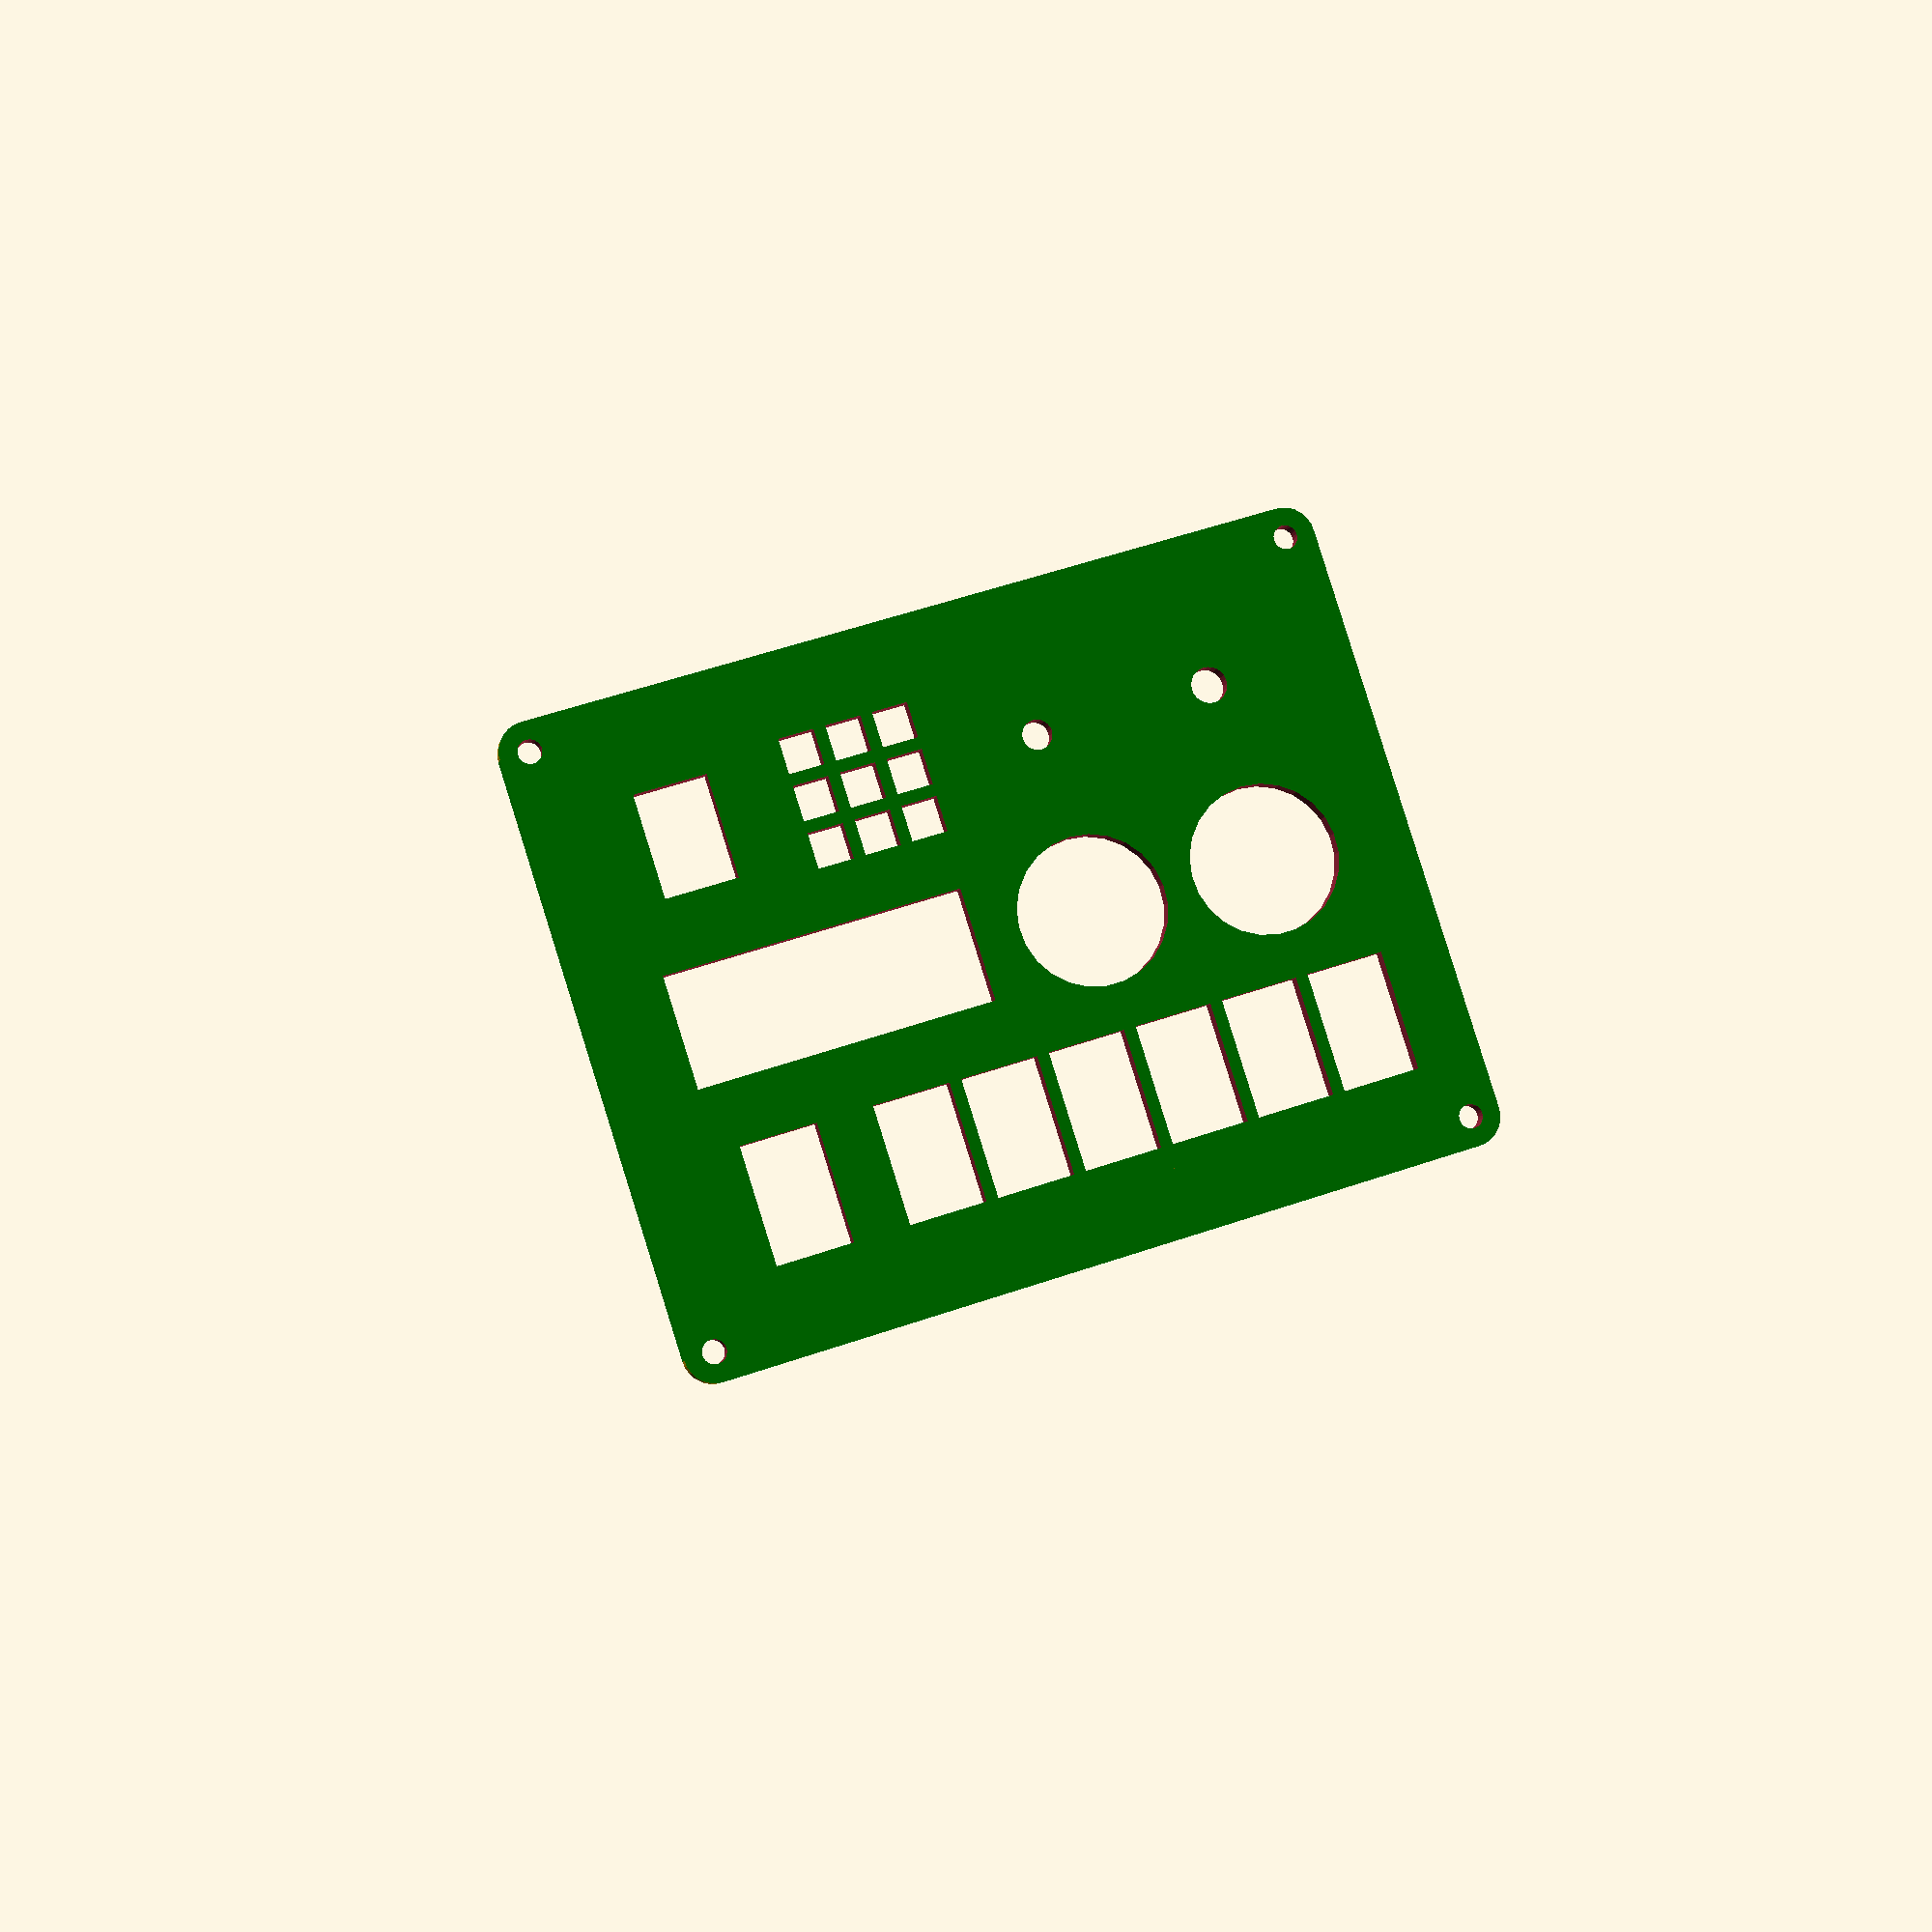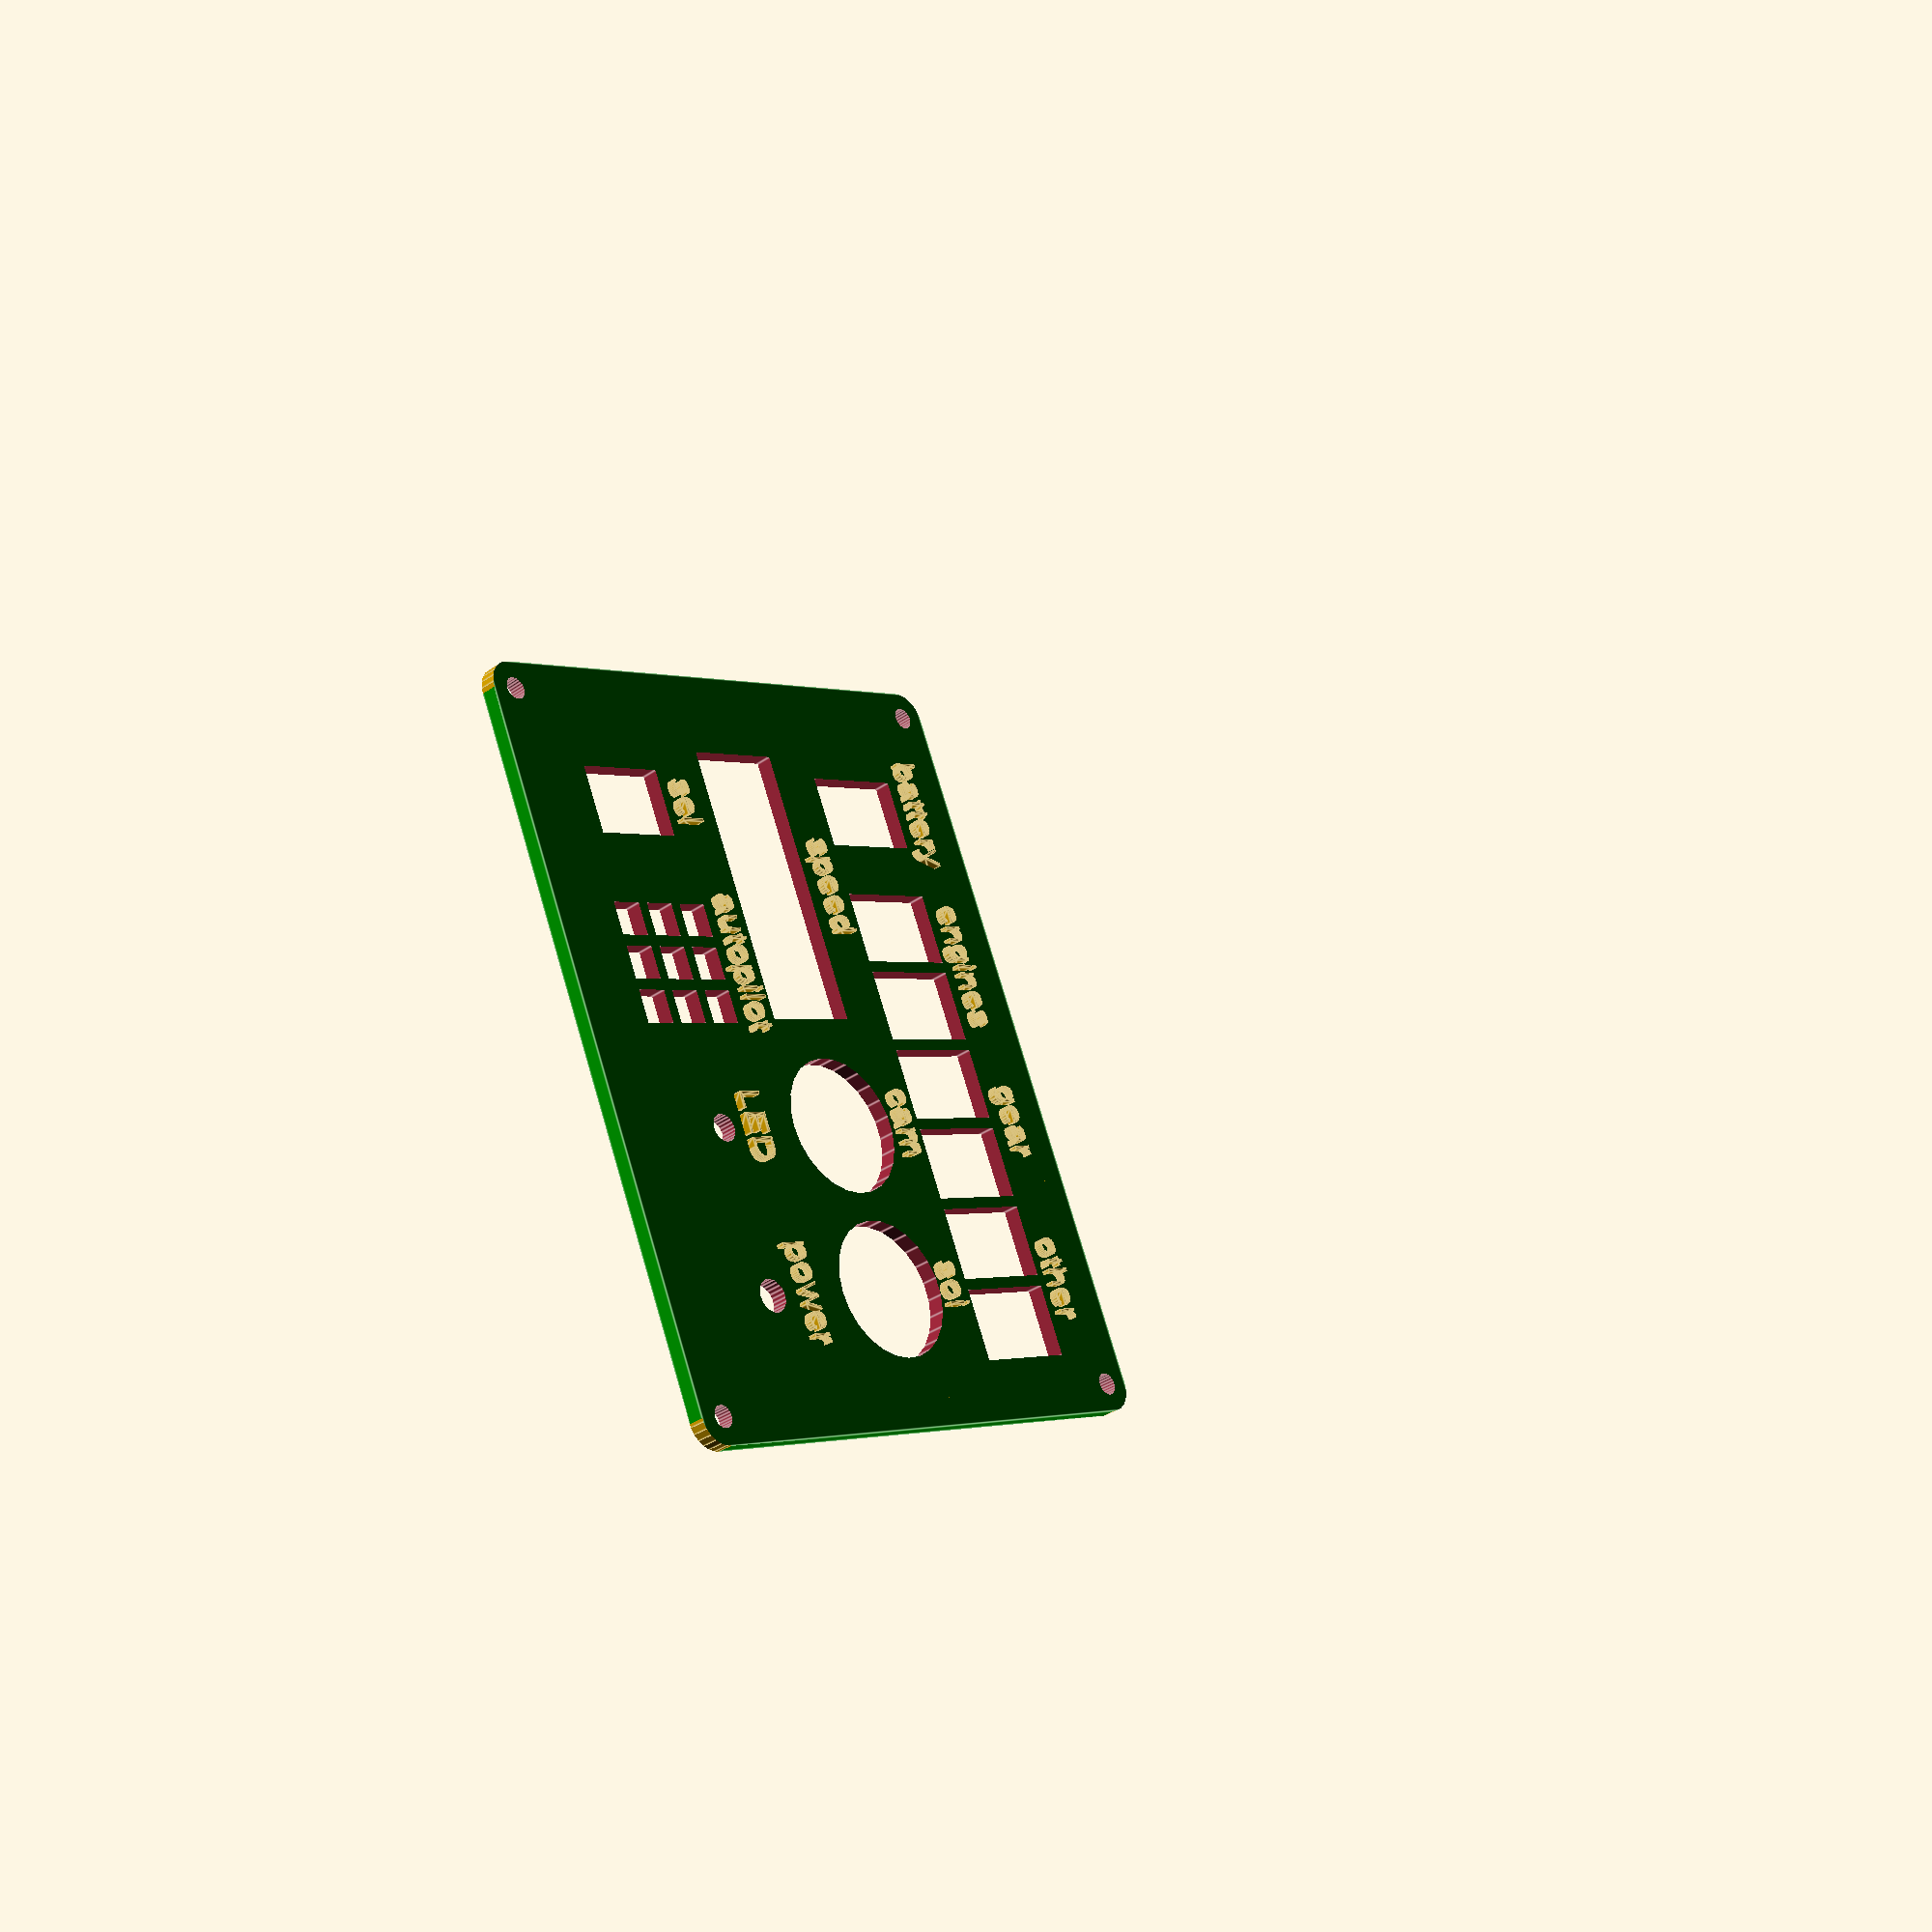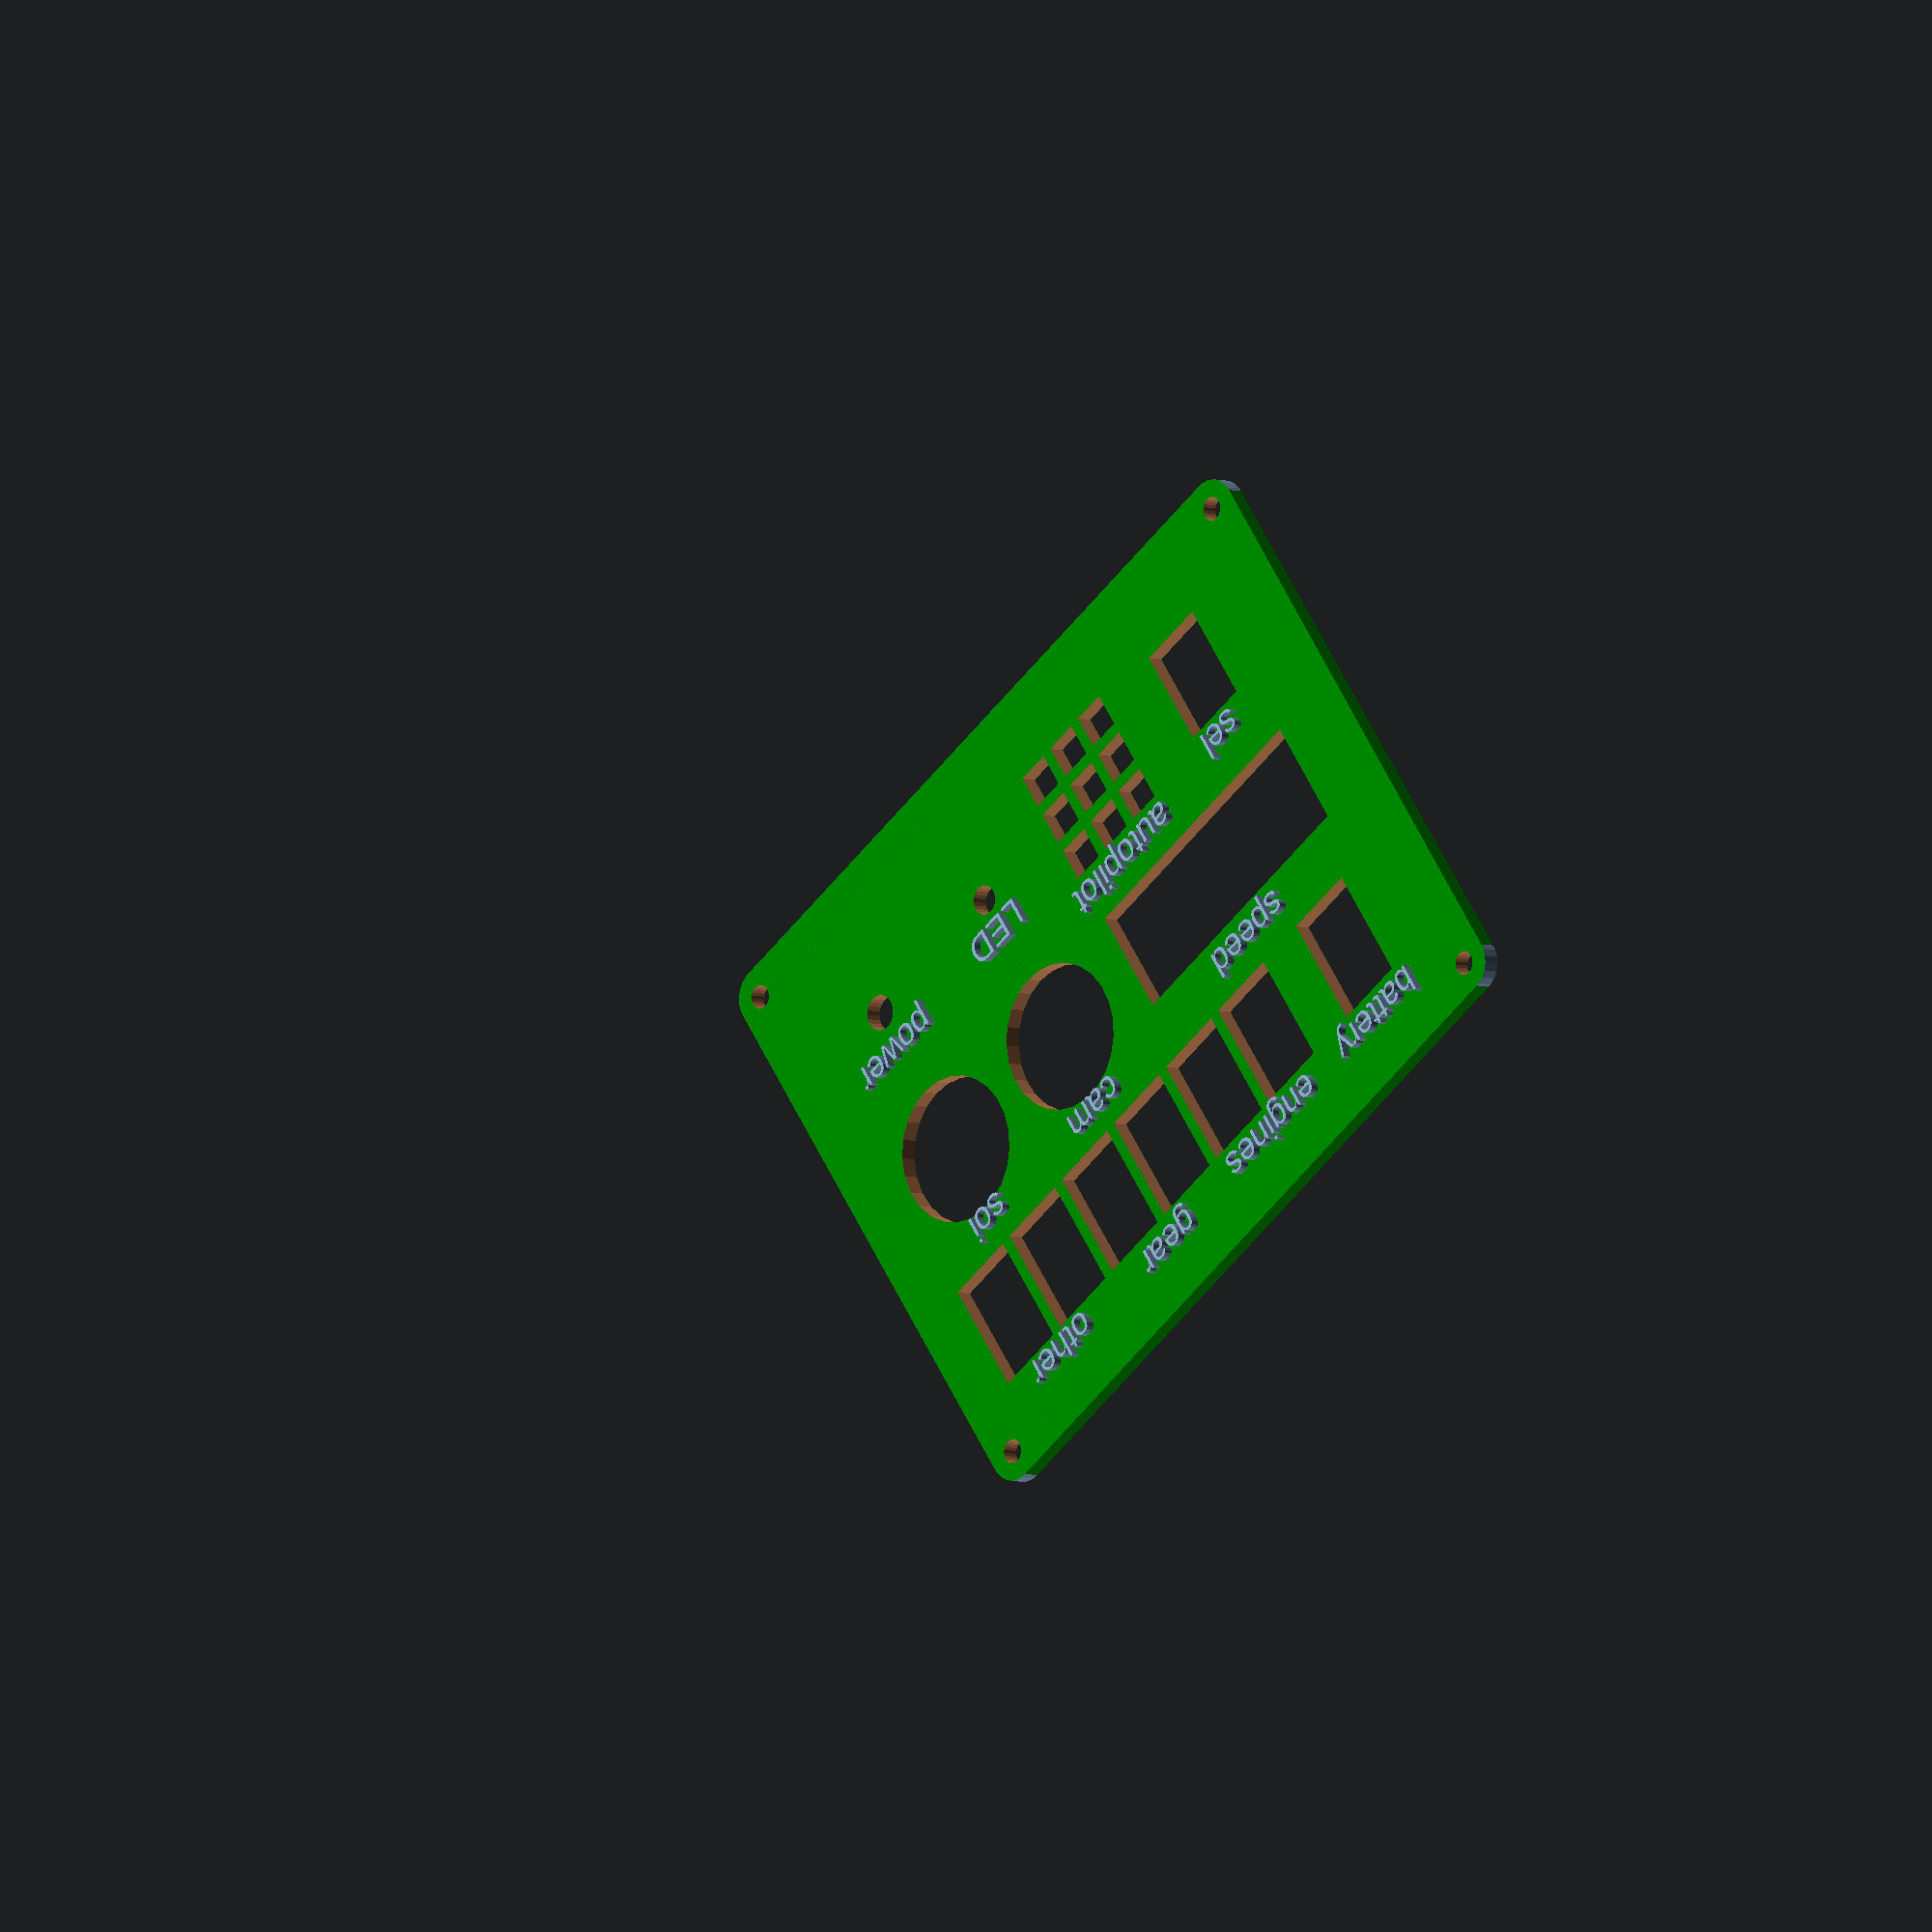
<openscad>
$fn = 25;//detail level

panelWidth = 140;//mm
panelHeight = 110;//mm
panelThicknes = 3;//mm
screwDiameter = 2;
roundEdgesRadious = 5;//set to zero to disable

border = 10;
gridSizeX = 30;
gridSizeY = 30;

textSize = 5;
labelsEnabled = true;
isLabelPositive = true;

numberOfGridsInARowX = 3;
numberOfGridsInARowY = 4;
/*id list: 
0 - nothing
1 - a switch
2 - a double switch
3 - a joystick
4 - a potentiometer
5 - small buttons in a group
6 - LED
26- double LED
36- tripple LED
46- quadruple LED
56- qintiple? LED
66- hex LED
86- octo LED?
7 - 7 segment display
47- 4x 7 segment display (requires a empty space on the right
69- debug cube grid size
*/
map = [
[ 1, 2, 2, 2],
[47, 0, 3, 3],
[ 7, 5, 6, 4]
];
labelMap = [
["battery","engines","gear","other"],
["speed"," ","cam","soi"],
["sel","autopilot","LED","power"]
];

module roundEdges(){
    translate([roundEdgesRadious,roundEdgesRadious,-1]){
        difference(){
            cylinder(50,roundEdgesRadious*2,roundEdgesRadious*2);
            cylinder(50,roundEdgesRadious,roundEdgesRadious);
            translate([-50,0,-10])  cube([100,100,100]);
            translate([0,-50,-10])  cube([100,100,100]);
        }
    }
}
module screwHole(){
    cylinder(25,screwDiameter,screwDiameter,center=true);
}
module switch(){
    translate([-20/2,-13/2,-18]) cube([20,13,25]);
}
module doubleSwitch(){
    translate([-20/2,-13-1,-18]) cube([20,13,25]);
    translate([-20/2,1,-18]) cube([20,13,25]);
}
module joystick(){
    translate([0,0,2]) cylinder(10,25/2,25/2,center=true);
}
module potentiometer(){
    cylinder(10,6/2,6/2,center=true);
}
module bigButton(){}
module smallButtons(){
    distanceBetweenButtons = 8;
    for(x=[-distanceBetweenButtons:distanceBetweenButtons:distanceBetweenButtons]){
        for(y=[-distanceBetweenButtons:distanceBetweenButtons:distanceBetweenButtons]){
            translate([x,y,0])
            cube([6,6,10],center=true);
        }
    }
}

module LED(){
    cylinder(10,5/2,5/2,center=true);
}
module SSD(){//seven segment display
    cube([17.5,12.4,20],center=true);
}
module X4SSD(){//seven segment display
    translate([-19/2,-50.4/2+gridSizeY/2,-12]) cube([19,50.4,20]);
}
module LCD2inch(){}
module LCD1c3inch(){}
module aGrid(){//for debug purpouses
    translate([-gridSizeX/2,-gridSizeY/2,-1]) cube([gridSizeX,gridSizeY,10]);
}

module labels(){
    if(labelsEnabled==true){
        for(x=[0:1:numberOfGridsInARowX-1]){
             for(y = [0:1:numberOfGridsInARowY-1]){
                 if(map[x][y]==0){}
                 
                 translate([
                        border+x*(gridSizeX+((panelHeight-border*2)-(numberOfGridsInARowX*gridSizeX))/(numberOfGridsInARowX-1))+gridSizeX/2-gridSizeX/2,
                        border+y*(gridSizeY+((panelWidth -border*2)-(numberOfGridsInARowY*gridSizeY))/(numberOfGridsInARowY-1))+gridSizeY/2,
                        panelThicknes/2])
                 rotate([0,0,90]){
                     if(map[x][y]==1||map[x][y]==2){
                        translate([0,-1,0])
                        linear_extrude(panelThicknes)
                        text(text = labelMap[x][y], size = textSize,halign="center",valign="center");
                     }  
                     
                     if(map[x][y]==3){
                        translate([0,0,0])
                        linear_extrude(panelThicknes)
                        text(text = labelMap[x][y], size = textSize,halign="center",valign="center");
                     }
                     
                     if(map[x][y]==4){
                        translate([0,-8,0])
                        linear_extrude(panelThicknes)
                        text(text = labelMap[x][y], size = textSize,halign="center",valign="center");
                     }  
                     
                     if(map[x][y]==5){
                        translate([0,0,0])
                        linear_extrude(panelThicknes)
                        text(text = labelMap[x][y], size = textSize,halign="center",valign="center");
                     } 
                     
                     if(map[x][y]==6||map[x][y]==26||map[x][y]==36||map[x][y]==46){
                        translate([0,-8,0])
                        linear_extrude(panelThicknes)
                        text(text = labelMap[x][y], size = textSize,halign="center",valign="center");
                     } 
                     
                     if(map[x][y]==7){
                        translate([0,-2,0])
                        linear_extrude(panelThicknes)
                        text(text = labelMap[x][y], size = textSize,halign="center",valign="center");
                     }  
                     
                     if(map[x][y]==47){
                        translate([gridSizeX/2,-1,0])
                        linear_extrude(panelThicknes)
                        text(text = labelMap[x][y], size = textSize,halign="center",valign="center");
                     }  
                }
            }
        }
    }
}

difference(){
    color("green")
    cube([panelHeight,panelWidth,panelThicknes]);
    //round edges
    roundEdges();
    translate([0,panelWidth,0]) rotate([0,0,270]) roundEdges();
    translate([panelHeight,0,0]) rotate([0,0,90]) roundEdges();
    translate([panelHeight,panelWidth,0]) rotate([0,0,180]) roundEdges();
    //screw holes
    translate([border/2,border/2,0]) screwHole();
    translate([border/2,panelWidth-border/2,0]) screwHole();
    translate([panelHeight-border/2,border/2,0]) screwHole();
    translate([panelHeight-border/2,panelWidth-border/2,0]) screwHole();
    //all of the other holes
    echo ("works");
    for(x=[0:1:numberOfGridsInARowX-1]){
        for(y = [0:1:numberOfGridsInARowY-1]){
            if(map[x][y]==0){}
            
            translate([
                border+x*(gridSizeX+((panelHeight-border*2)-(numberOfGridsInARowX*gridSizeX))/(numberOfGridsInARowX-1))+gridSizeX/2,
                border+y*(gridSizeY+((panelWidth -border*2)-(numberOfGridsInARowY*gridSizeY))/(numberOfGridsInARowY-1))+gridSizeY/2,
                0]){
                if(map[x][y]==1){
                    switch();
                }
                
                if(map[x][y]==2){
                    doubleSwitch();
                }
                
                if(map[x][y]==3){//joystick
                    joystick();
                }
                
                if(map[x][y]==4){//potentiometer
                    potentiometer();
                }
                
                if(map[x][y]==5){//small buttons
                    smallButtons();
                }
                
                if(map[x][y]==6){//LED
                    LED();
                }
                
                if(map[x][y]==7){//seven segment
                    SSD();
                }
                
                if(map[x][y]==47){//4x seven segment
                    X4SSD();
                }
                
                if(map[x][y]==69){//debugTile
                    #aGrid();
                }
            }
        }
    }
    
    //make negative labels
    if (isLabelPositive==false){
        labels();
    }
}

//make labels
if (isLabelPositive==true){
    labels();
}
</openscad>
<views>
elev=187.2 azim=107.6 roll=9.5 proj=p view=solid
elev=32.7 azim=156.3 roll=314.8 proj=p view=edges
elev=185.2 azim=54.0 roll=136.6 proj=o view=solid
</views>
